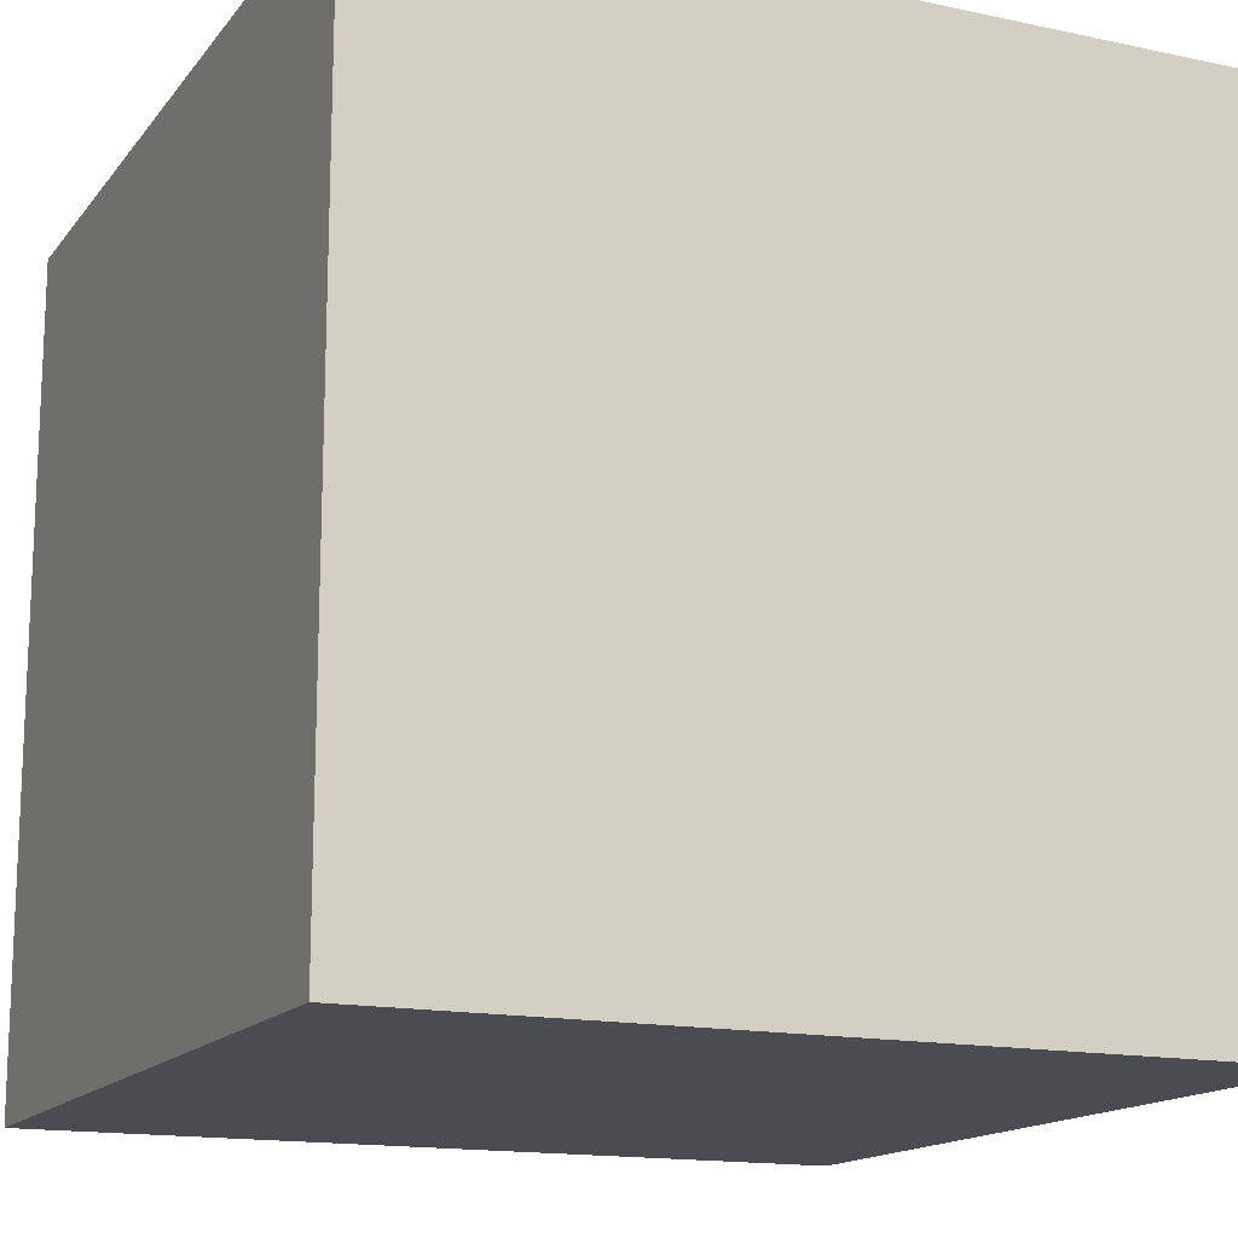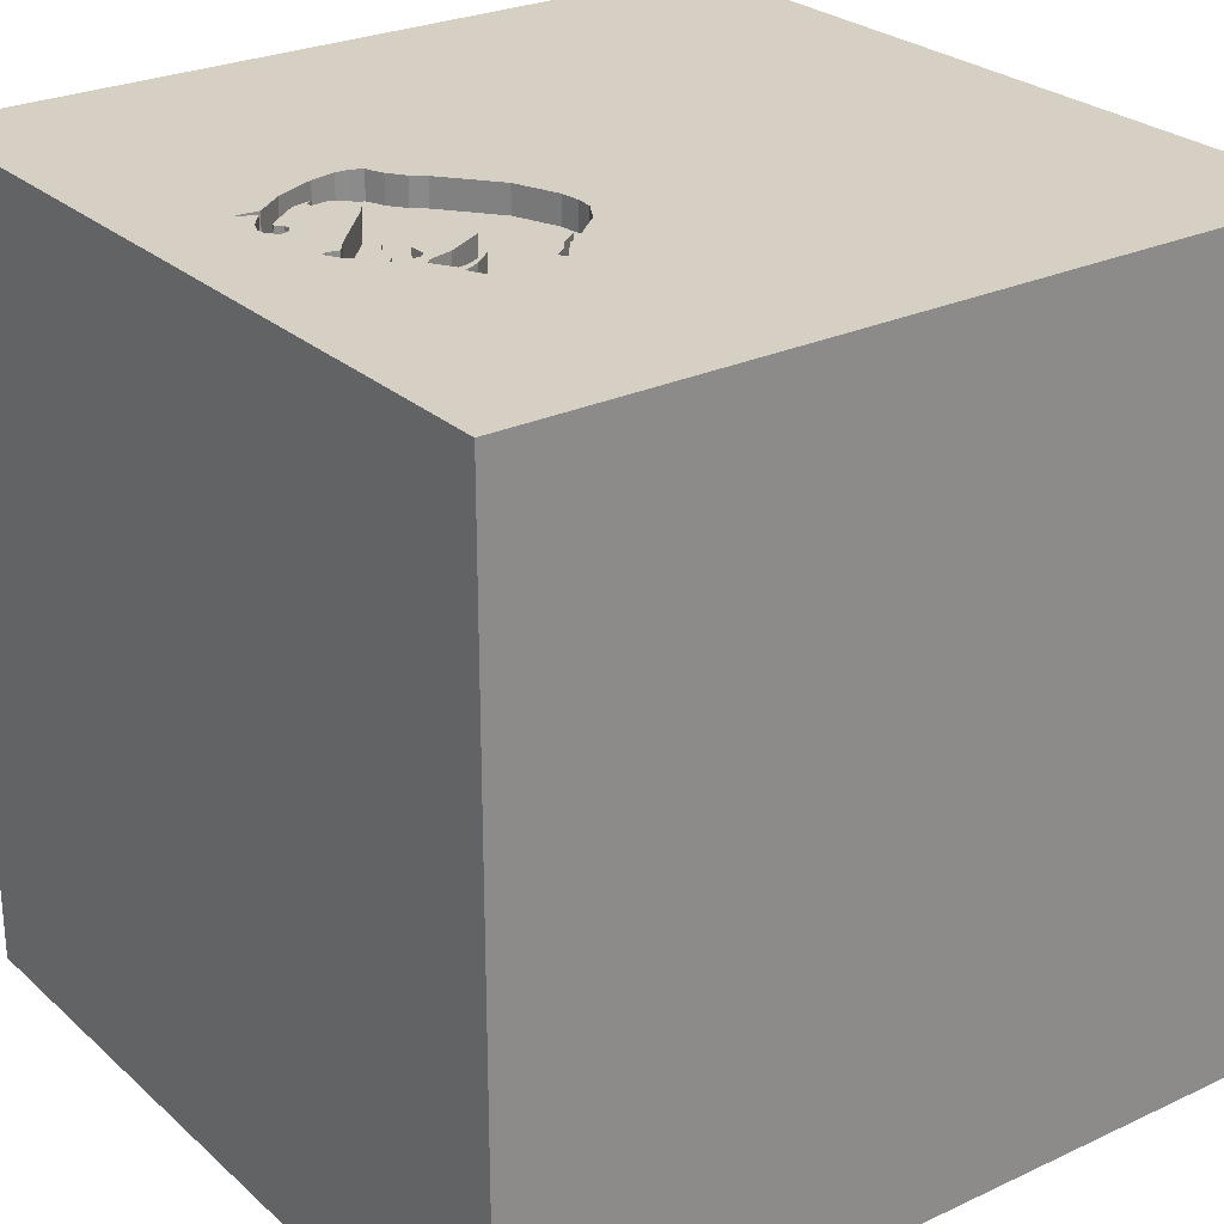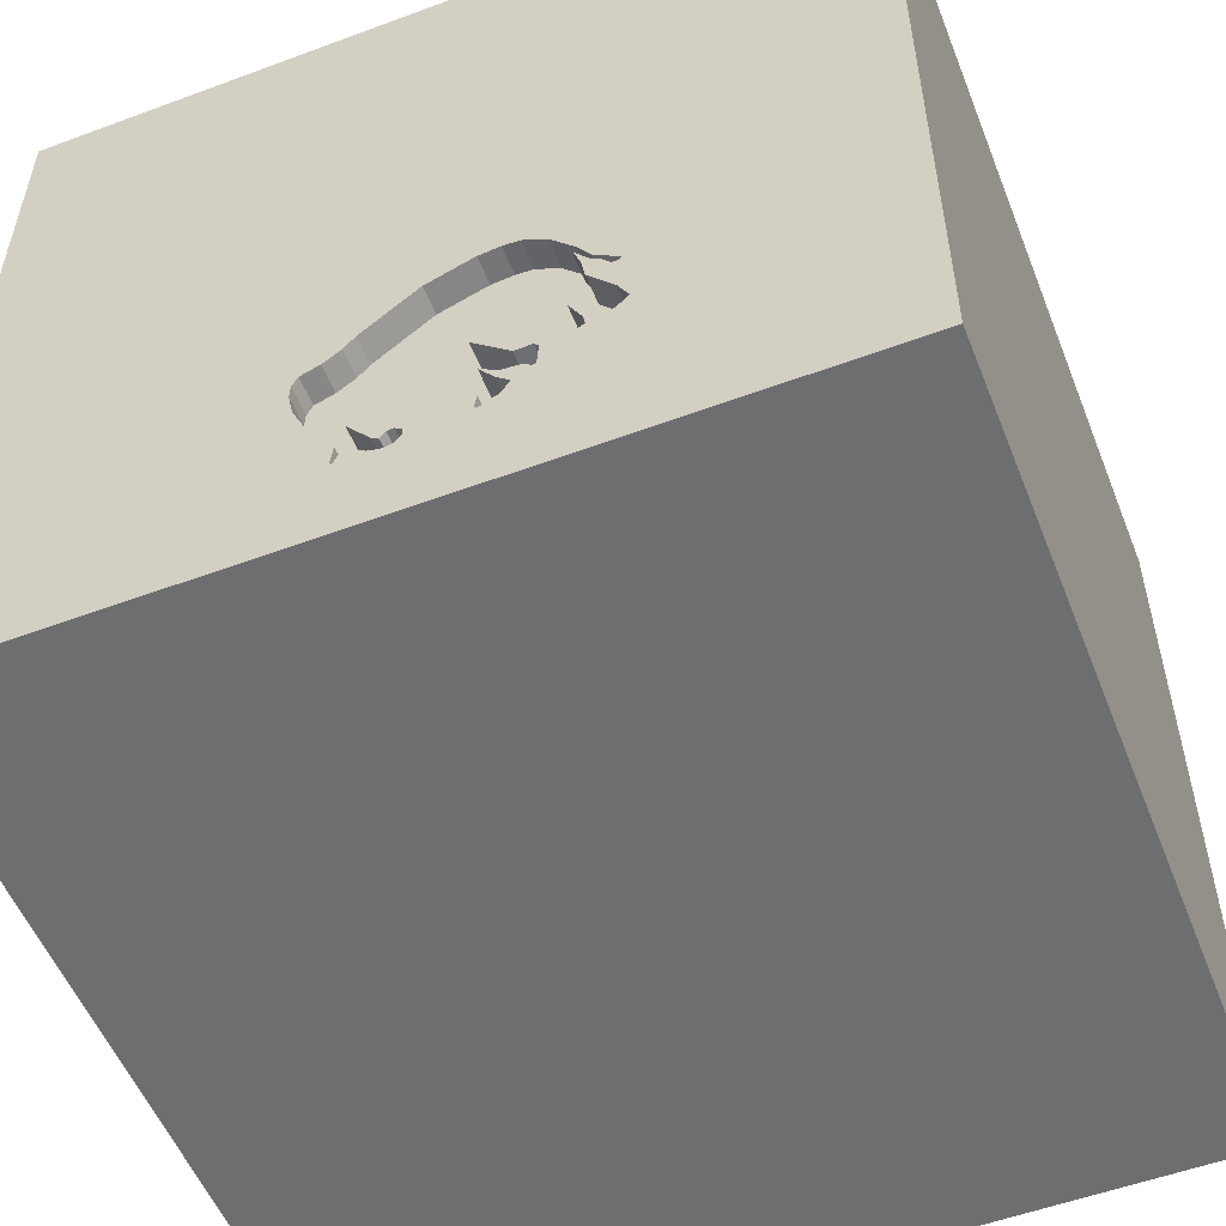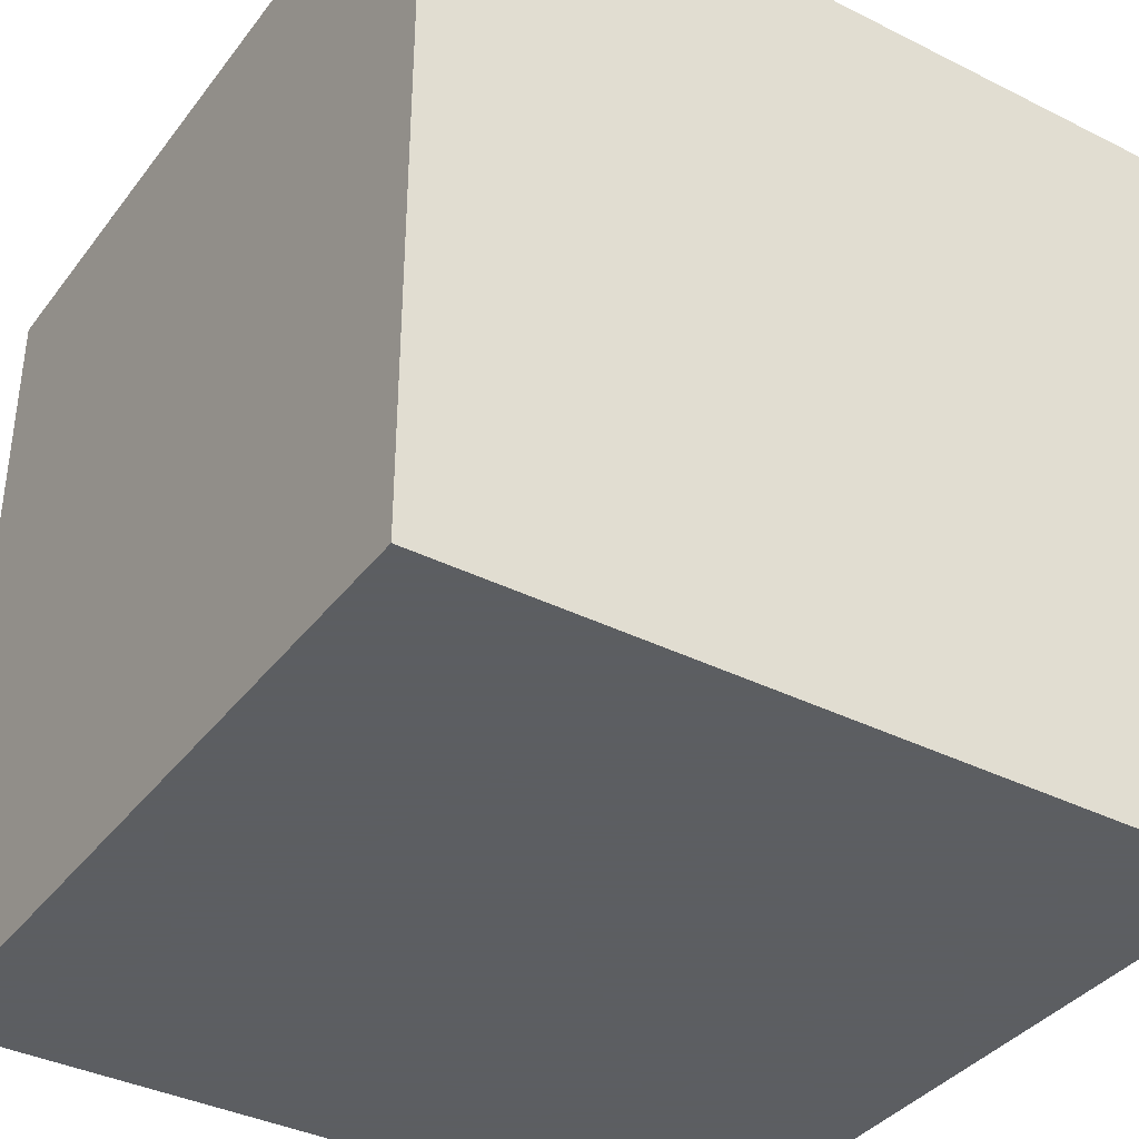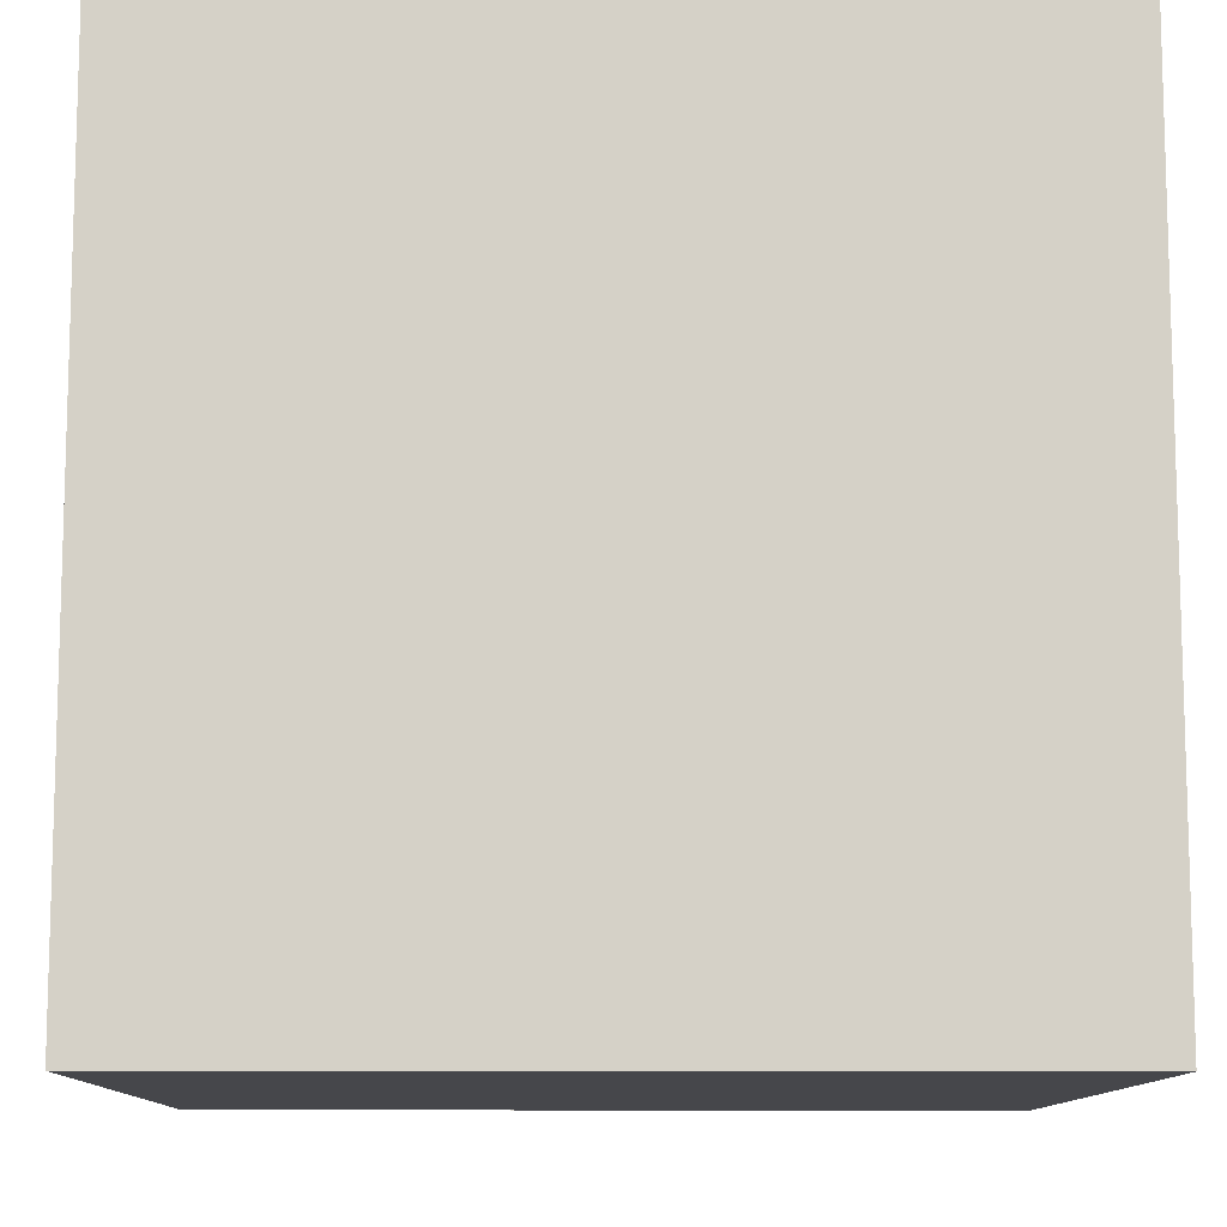
<metadata>
{"format":"obj","ext":"obj","renderer":"f3d","projection":"perspective","resolution":1024,"background":"white","views":[{"elev":-15.3,"azim":65.6,"up":"+Y"},{"elev":26.4,"azim":-126.2,"up":"+Y"},{"elev":-54.2,"azim":-158.5,"up":"+Z"},{"elev":-37.4,"azim":57.3,"up":"+Z"},{"elev":-10.8,"azim":89.1,"up":"+Y"}]}
</metadata>
<code>
o elephant_162
v 0.352 1.5 -0.6662
v -0.1786 1.5 -0.3108
v -0.607 1.5 -0.6099
v -0.607 1.4 -0.6099
v -0.5119 1.5 -0.8848
v -0.5119 1.4 -0.8848
v -0.4013 1.5 -0.8663
v 0.3121 1.5 -0.9021
v -0.4687 1.5 -0.474
v 0.1038 1.5 -1.158
v -0.3371 1.5 -0.9853
v -0.254 1.5 -0.3024
v -0.254 1.4 -0.3024
v -0.1014 1.5 -0.3405
v -1.068 0.2734 1.5
v -0.6771 -0 1.5
v -0.7096 0.7821 -1.5
v -1.029 -1.5 -0.05208
v -0.599 1.25 1.5
v -0.8431 1.5 0.6803
v -0.3041 1.5 -1.049
v -0.3041 1.4 -1.049
v -0.4824 1.5 -0.5101
v -0.3787 1.5 -0.95
v -0.205 1.5 -0.9327
v -0.2072 1.5 -1.131
v -0.2072 1.4 -1.131
v -0.5186 1.5 -0.5423
v -0.5186 1.4 -0.5423
v 0.1616 1.5 -0.881
v 0.1616 1.4 -0.881
v -0.5399 1.5 -0.8839
v -0.5399 1.4 -0.8839
v -0.219 1.5 -0.7687
v -0.219 1.4 -0.7687
v 0.3125 -1.094 1.5
v 0.5648 0.8724 -1.5
v 0.4427 0.1562 1.5
v 0.2083 1.25 1.5
v 0.4297 -0.4883 1.5
v 0.1562 -1.5 -0.8333
v 0.651 -1.5 0.3385
v 0.5469 -1.5 -0.2083
v 0.4688 -1.5 1.276
v -0.1562 -1.5 -1.5
v 0.1562 -1.5 -1.25
v 0.1562 -1.5 -0.4167
v -0.1042 -1.5 1.5
v 0.5859 0.8268 1.5
v 0.278 1.5 -0.9778
v 0.5599 1.5 0.009766
v 1.5 1.5 1.5
v 0.2762 1.5 -0.6207
v -0.1302 1.5 -1.5
v 0.2004 1.5 -1.168
v 0.2456 1.5 -0.5984
v -0.1042 1.5 1.5
v 0.2082 1.5 -1.158
v 0.7552 -0.695 -1.5
v -0.3808 1.5 -0.9193
v -0.3808 1.4 -0.9193
v -0.3975 1.5 -0.3566
v -0.3975 1.4 -0.3566
v -0.5564 1.5 -0.6857
v -0.6008 1.5 -0.8538
v 0.1038 1.4 -1.158
v -0.1823 -1.146 1.5
v -0.1042 0.6771 1.5
v -0.1302 -0.3125 1.5
v 0 -1.5 0.05208
v -0.1823 -1.5 1.198
v -0.1693 -1.5 0.5469
v -0.319 1.5 -1.328
v -0.06143 1.5 -0.9411
v -5.3e-05 1.5 -1.136
v 0.1771 1.5 -0.5308
v 0.02632 1.5 -1.091
v -0.01583 1.5 -0.3735
v -0.2096 1.5 -1.07
v -0.2096 1.4 -1.07
v -0.6008 1.4 -0.8538
v 0.08895 1.4 -1.108
v -0.4585 1.5 -0.7558
v -0.4585 1.4 -0.7558
v 1.276 0.651 1.5
v 1.198 -0 1.5
v 1.172 -0.6185 1.5
v 1.146 -1.5 -0.1562
v 1.5 1.5 -1.5
v 1.5 -1.5 1.5
v 0.1275 1.5 -0.8345
v 0.1275 1.4 -0.8345
v -0.2579 1.5 -1.005
v -0.2579 1.4 -1.005
v -0.4357 1.5 -0.4016
v 0.06276 1.5 -1.172
v -0.3647 1.5 -0.9009
v -0.5296 1.5 -0.5298
v -0.5576 1.5 -0.5719
v -5.3e-05 1.4 -1.136
v -0.5296 1.4 -0.5298
v -0.4764 1.5 -0.7913
v -0.1738 1.5 -0.7765
v 0.01053 1.5 -1.147
v -0.4149 1.5 -0.9158
v -0.4149 1.4 -0.9158
v 0.2004 1.5 -1.082
v -0.2598 1.5 -0.7498
v 0.1738 1.5 -0.9455
v -0.2723 1.5 -1.096
v -0.5469 -0.612 1.5
v -0.599 -1.5 0.2083
v -0.625 -1.5 1.042
v -0.4883 -1.5 -0.4297
v -0.5599 0.651 1.5
v -0.6771 -1.172 1.5
v -1.5 -1.5 1.5
v -1.5 0.4167 0.4688
v -1.5 0.4687 0
v -1.5 0.3255 1.074
v -1.5 0.5339 -0.6771
v -1.5 -0.1302 -1.5
v -1.5 -0.1302 1.5
v -1.5 0.05208 -0.8464
v -1.5 0 0
v -1.5 -0.2083 1.276
v -1.5 -0.1562 0.7552
v -1.5 -0.1562 -1.25
v -1.5 1.042 0.4167
v -1.5 1.198 0
v -1.5 1.042 -0.4167
v -1.5 -0.6641 0.4948
v -1.5 -0.3906 -0.2474
v -1.5 -0.625 -0.9115
v -1.5 -1.5 0.1562
v -1.5 -1.5 -1.5
v -1.5 1.5 -1.5
v -1.5 1.5 -0.1302
v -1.5 -1.198 -0.651
v -1.5 -1.25 0.3125
v -1.5 -1.198 -0.1823
v -1.5 1.5 1.5
v -0.4776 1.5 -0.4509
v -0.4776 1.4 -0.4509
v -0.205 1.4 -0.9327
v -0.4952 1.5 -0.5438
v -0.4952 1.4 -0.5438
v 0.1537 1.5 -0.9424
v -0.6009 1.5 -0.7413
v -0.363 1.5 -1.009
v -0.363 1.4 -1.009
v -0.3125 1.5 -0.3068
v -0.2015 1.5 -1.113
v 0.625 -1.5 -1.042
v 1.5 -1.5 -1.5
v -0.1738 1.4 -0.7765
v -0.2697 1.5 -0.9774
v -0.2697 1.4 -0.9774
v -0.5061 1.5 -0.8503
v -0.5061 1.4 -0.8503
v 0.03373 1.5 -0.853
v 0.3424 1.5 -0.6466
v 0.3424 1.4 -0.6466
v -0.5852 1.5 -0.6081
v 0.1922 1.5 -0.9186
v 0.1922 1.4 -0.9186
v 0.3458 1.5 -0.8272
v 0.3458 1.4 -0.8272
v 0.2082 1.4 -1.158
v -0.6147 1.5 -0.5958
v -0.6147 1.4 -0.5958
v -0.01583 1.4 -0.3735
v 0.3638 1.5 -0.7366
v 0.1738 1.4 -0.9455
v -0.355 1.5 -0.3317
v 0.2762 1.4 -0.6207
v 0.06936 1.5 -1.117
v 0.06936 1.4 -1.117
v -0.5095 1.5 -0.6269
v 1.5 -0.7227 0.332
v 1.5 0.7161 -0.04883
v 1.5 0.1302 -1.5
v 1.5 0.3516 -1.178
v 1.5 -0.1562 1.5
v 1.5 -1.5 -0.1562
v 1.5 1.5 -0.1302
v -0.4346 1.5 -0.9335
v -0.4346 1.4 -0.9335
v 0.1747 1.5 -0.9952
v -0.2723 1.4 -1.096
v -1.198 -0.4427 1.5
v -1.237 -1.5 -0.625
v -1.25 -1.5 0.625
v -0.6385 1.5 -0.8148
v -0.7943 1.5 -0.3906
v -0.3175 1.5 -0.6915
v 0.3616 1.5 -0.6858
v 0.3616 1.4 -0.6858
v 0.1747 1.4 -0.9952
v -0.3647 1.4 -0.9009
v 0.278 1.4 -0.9778
v 0.04972 1.5 -1.092
v 0.3553 1.5 -0.779
v -0.3646 -1.5 -1.029
v -0.5208 1.5 -0.9375
v -0.5163 1.5 -0.8262
v -0.2015 1.4 -1.113
v 0.002418 1.5 -1.111
v 0.002418 1.4 -1.111
v -0.375 1.5 -1.006
v 0.06276 1.4 -1.172
v 0.08375 1.5 -0.8196
v 0.08375 1.4 -0.8196
v 0.1742 1.5 -1.103
v 0.1742 1.4 -1.103
v 0.1771 1.4 -0.5309
v -0.2297 1.5 -0.8303
v -0.1786 1.4 -0.3108
v -0.5576 1.4 -0.5719
v -0.5095 1.4 -0.6269
v 0.8724 -1.5 0.8073
v 0.2157 1.5 -0.5767
v 0.2157 1.4 -0.5767
v -0.5163 1.4 -0.8262
v -0.3371 1.4 -0.9853
v 0.04972 1.4 -1.092
v -0.1612 1.5 -1.034
v -0.1612 1.4 -1.034
v 0.2004 1.4 -1.168
v 0.02632 1.4 -1.091
v 0.3638 1.4 -0.7366
v -0.3908 1.5 -0.8278
v -0.3908 1.4 -0.8278
v -0.2598 1.4 -0.7498
v -0.2314 1.5 -0.9688
v -0.6009 1.4 -0.7413
v 0.1537 1.4 -0.9424
v -0.375 1.4 -1.006
v 0.08895 1.5 -1.108
v 0.02962 1.5 -1.167
v 0.02962 1.4 -1.167
v -0.5852 1.4 -0.6081
v -0.3125 1.4 -0.3068
v -0.2373 1.5 -0.9551
v -0.3042 1.5 -0.902
v -0.3042 1.4 -0.902
v -0.5281 1.5 -0.8551
v -0.6385 1.4 -0.8148
v -0.4687 1.4 -0.474
v 0.2004 1.4 -1.082
v 0.03372 1.4 -0.853
v -0.3175 1.4 -0.6915
f 135 193 117
f 48 116 117
f 191 123 117
f 123 126 117
f 117 140 135
f 113 48 117
f 193 113 117
f 48 67 116
f 132 140 117
f 113 71 48
f 116 191 117
f 126 127 117
f 116 111 191
f 127 132 117
f 135 18 193
f 67 111 116
f 140 141 135
f 18 112 193
f 112 113 193
f 191 15 123
f 71 44 48
f 123 120 126
f 48 36 67
f 191 16 15
f 142 120 123
f 132 141 140
f 141 136 135
f 135 192 18
f 112 72 113
f 113 72 71
f 111 16 191
f 15 142 123
f 126 120 127
f 132 133 141
f 141 139 136
f 136 192 135
f 67 69 111
f 90 36 48
f 36 69 67
f 44 90 48
f 69 16 111
f 120 118 127
f 127 125 132
f 72 44 71
f 36 40 69
f 125 133 132
f 133 139 141
f 192 114 18
f 18 114 112
f 72 42 44
f 90 40 36
f 133 134 139
f 112 70 72
f 221 90 44
f 16 115 15
f 142 118 120
f 118 125 127
f 69 115 16
f 115 142 15
f 70 42 72
f 42 221 44
f 134 136 139
f 40 38 69
f 142 129 118
f 118 119 125
f 136 114 192
f 114 70 112
f 90 87 40
f 69 68 115
f 114 47 70
f 70 43 42
f 38 68 69
f 125 124 133
f 133 124 134
f 115 19 142
f 129 119 118
f 136 204 114
f 87 38 40
f 119 121 125
f 204 47 114
f 47 43 70
f 121 124 125
f 204 41 47
f 68 19 115
f 129 130 119
f 124 128 134
f 42 90 221
f 90 184 87
f 87 86 38
f 38 49 68
f 180 184 90
f 119 131 121
f 134 122 136
f 45 204 136
f 68 39 19
f 19 57 142
f 130 131 119
f 128 122 134
f 204 46 41
f 43 88 42
f 42 88 90
f 49 39 68
f 20 142 57
f 142 138 129
f 41 43 47
f 86 85 38
f 38 85 49
f 20 138 142
f 138 130 129
f 41 154 43
f 184 86 87
f 39 57 19
f 124 137 128
f 17 136 122
f 45 46 204
f 88 185 90
f 180 90 185
f 52 20 57
f 121 137 124
f 59 136 17
f 51 20 52
f 46 154 41
f 154 88 43
f 138 131 130
f 137 122 128
f 154 155 88
f 184 85 86
f 14 20 51
f 195 138 20
f 131 137 121
f 52 184 180
f 49 52 39
f 20 14 2
f 12 152 20
f 20 2 12
f 152 195 20
f 37 59 17
f 59 45 136
f 181 52 180
f 78 14 51
f 51 76 78
f 62 95 195
f 195 152 175
f 195 175 62
f 45 154 46
f 155 185 88
f 184 52 85
f 85 52 49
f 76 51 56
f 143 98 195
f 195 95 143
f 138 137 131
f 17 122 137
f 45 155 154
f 52 57 39
f 56 222 76
f 195 98 170
f 195 170 3
f 164 99 28
f 64 195 3
f 164 28 179
f 64 3 164
f 164 179 64
f 194 138 195
f 59 155 45
f 162 53 56
f 51 173 197
f 162 56 51
f 51 197 1
f 51 1 162
f 149 194 195
f 195 64 149
f 28 146 179
f 194 137 138
f 155 180 185
f 183 181 180
f 51 89 203
f 203 173 51
f 247 206 205
f 32 247 205
f 65 32 205
f 205 194 65
f 28 9 23
f 28 23 146
f 89 181 183
f 89 50 8
f 89 8 167
f 89 167 203
f 206 83 102
f 7 97 60
f 7 60 24
f 206 102 159
f 205 206 159
f 105 7 24
f 205 159 5
f 187 105 24
f 187 24 205
f 205 5 187
f 205 24 210
f 73 205 210
f 150 11 73
f 73 210 150
f 196 245 97
f 97 7 232
f 232 196 97
f 73 194 205
f 89 58 50
f 11 157 93
f 153 79 75
f 11 93 21
f 26 153 75
f 73 11 21
f 26 75 73
f 110 26 73
f 73 21 110
f 196 217 245
f 50 58 107
f 227 74 75
f 75 79 227
f 25 235 93
f 93 157 244
f 93 244 25
f 217 196 108
f 34 103 217
f 217 108 34
f 183 180 155
f 89 55 58
f 239 177 202
f 208 75 74
f 74 239 202
f 74 202 77
f 74 77 208
f 73 75 104
f 96 10 73
f 73 104 240
f 73 240 96
f 137 194 73
f 54 37 17
f 89 54 55
f 10 55 73
f 10 214 55
f 161 239 74
f 54 137 73
f 54 17 137
f 89 37 54
f 182 59 37
f 182 183 155
f 89 186 181
f 186 52 181
f 186 51 52
f 89 51 186
f 54 73 55
f 91 239 161
f 161 212 91
f 239 148 109
f 239 109 189
f 89 182 37
f 182 155 59
f 89 183 182
f 30 148 239
f 30 239 91
f 109 165 189
f 166 168 201
f 166 31 168
f 166 201 199
f 201 168 8
f 8 50 201
f 237 31 166
f 168 31 92
f 166 199 189
f 189 165 166
f 199 201 250
f 168 167 8
f 50 107 201
f 31 237 30
f 174 237 166
f 168 92 231
f 92 31 91
f 165 109 166
f 215 199 250
f 250 201 107
f 203 167 168
f 168 231 203
f 148 30 237
f 30 91 31
f 109 148 237
f 237 174 109
f 174 166 109
f 176 231 92
f 199 82 239
f 239 189 199
f 82 199 215
f 250 169 215
f 107 58 250
f 231 173 203
f 231 176 198
f 176 92 223
f 213 92 91
f 91 212 213
f 82 215 66
f 169 250 58
f 229 215 169
f 231 198 173
f 163 198 176
f 56 53 176
f 176 223 56
f 213 223 92
f 212 161 213
f 82 178 239
f 66 178 82
f 66 215 10
f 55 214 215
f 215 229 55
f 58 55 229
f 229 169 58
f 197 173 198
f 1 197 198
f 198 163 1
f 163 176 53
f 53 162 163
f 222 56 223
f 223 213 216
f 251 213 161
f 178 177 239
f 211 178 66
f 214 10 215
f 10 96 66
f 162 1 163
f 76 222 223
f 223 216 76
f 156 216 213
f 156 213 251
f 251 161 74
f 202 177 178
f 178 226 202
f 178 211 241
f 211 66 96
f 172 216 156
f 251 145 156
f 228 251 74
f 74 227 228
f 178 230 226
f 178 241 100
f 96 240 241
f 241 211 96
f 216 172 76
f 156 252 172
f 251 228 145
f 246 156 145
f 227 79 228
f 77 202 226
f 226 230 77
f 230 178 209
f 209 178 100
f 100 241 104
f 104 75 100
f 240 104 241
f 78 76 172
f 252 156 234
f 252 218 172
f 228 94 145
f 156 246 217
f 217 103 156
f 158 246 145
f 80 228 79
f 230 209 77
f 209 100 208
f 75 208 100
f 172 218 14
f 14 78 172
f 252 234 196
f 35 234 156
f 218 252 13
f 80 94 228
f 145 94 235
f 235 25 145
f 245 217 246
f 225 246 158
f 244 157 158
f 158 145 244
f 79 153 80
f 208 77 209
f 218 2 14
f 108 196 234
f 232 252 196
f 34 108 234
f 234 35 34
f 103 34 35
f 35 156 103
f 12 2 218
f 218 13 12
f 13 252 63
f 94 80 190
f 93 235 94
f 25 244 145
f 246 200 97
f 97 245 246
f 246 225 200
f 225 158 11
f 157 11 158
f 207 80 153
f 233 252 232
f 63 243 13
f 252 249 63
f 190 22 94
f 80 207 190
f 94 22 93
f 61 200 225
f 252 233 84
f 233 232 7
f 13 243 12
f 243 63 175
f 243 175 152
f 147 249 252
f 63 249 144
f 22 190 21
f 27 190 207
f 21 93 22
f 60 97 200
f 200 61 60
f 238 61 225
f 11 150 151
f 151 225 11
f 153 26 27
f 27 207 153
f 220 252 84
f 160 84 233
f 7 105 106
f 106 233 7
f 152 12 243
f 62 175 63
f 23 9 249
f 249 147 23
f 147 252 220
f 63 144 95
f 95 62 63
f 101 144 249
f 110 21 190
f 190 27 110
f 61 238 24
f 24 60 61
f 151 238 225
f 150 210 151
f 26 110 27
f 84 236 220
f 84 160 102
f 102 83 84
f 160 233 106
f 147 146 23
f 147 220 179
f 179 146 147
f 143 95 144
f 144 101 143
f 29 101 249
f 210 24 238
f 238 151 210
f 84 224 236
f 220 236 64
f 64 179 220
f 159 102 160
f 6 160 106
f 105 187 188
f 188 106 105
f 29 249 9
f 9 28 29
f 143 101 98
f 219 101 29
f 83 206 224
f 224 84 83
f 224 81 236
f 236 149 64
f 160 6 159
f 188 6 106
f 187 5 188
f 170 98 101
f 101 171 170
f 171 101 219
f 28 99 219
f 219 29 28
f 206 247 224
f 224 33 81
f 236 81 248
f 236 248 149
f 5 159 6
f 6 188 5
f 219 242 171
f 247 32 33
f 33 224 247
f 81 33 65
f 65 194 248
f 248 81 65
f 194 149 248
f 3 170 171
f 171 4 3
f 99 164 242
f 242 219 99
f 4 171 242
f 32 65 33
f 164 3 4
f 4 242 164

</code>
